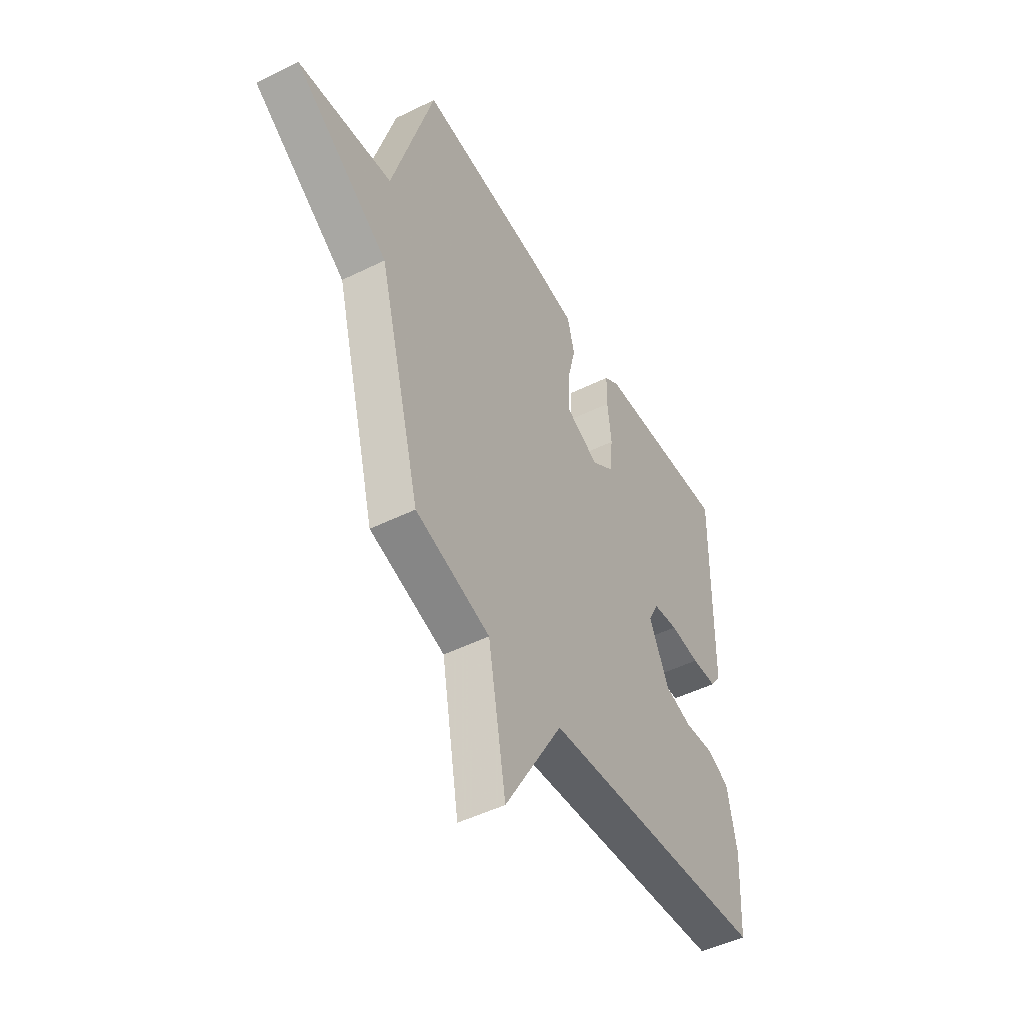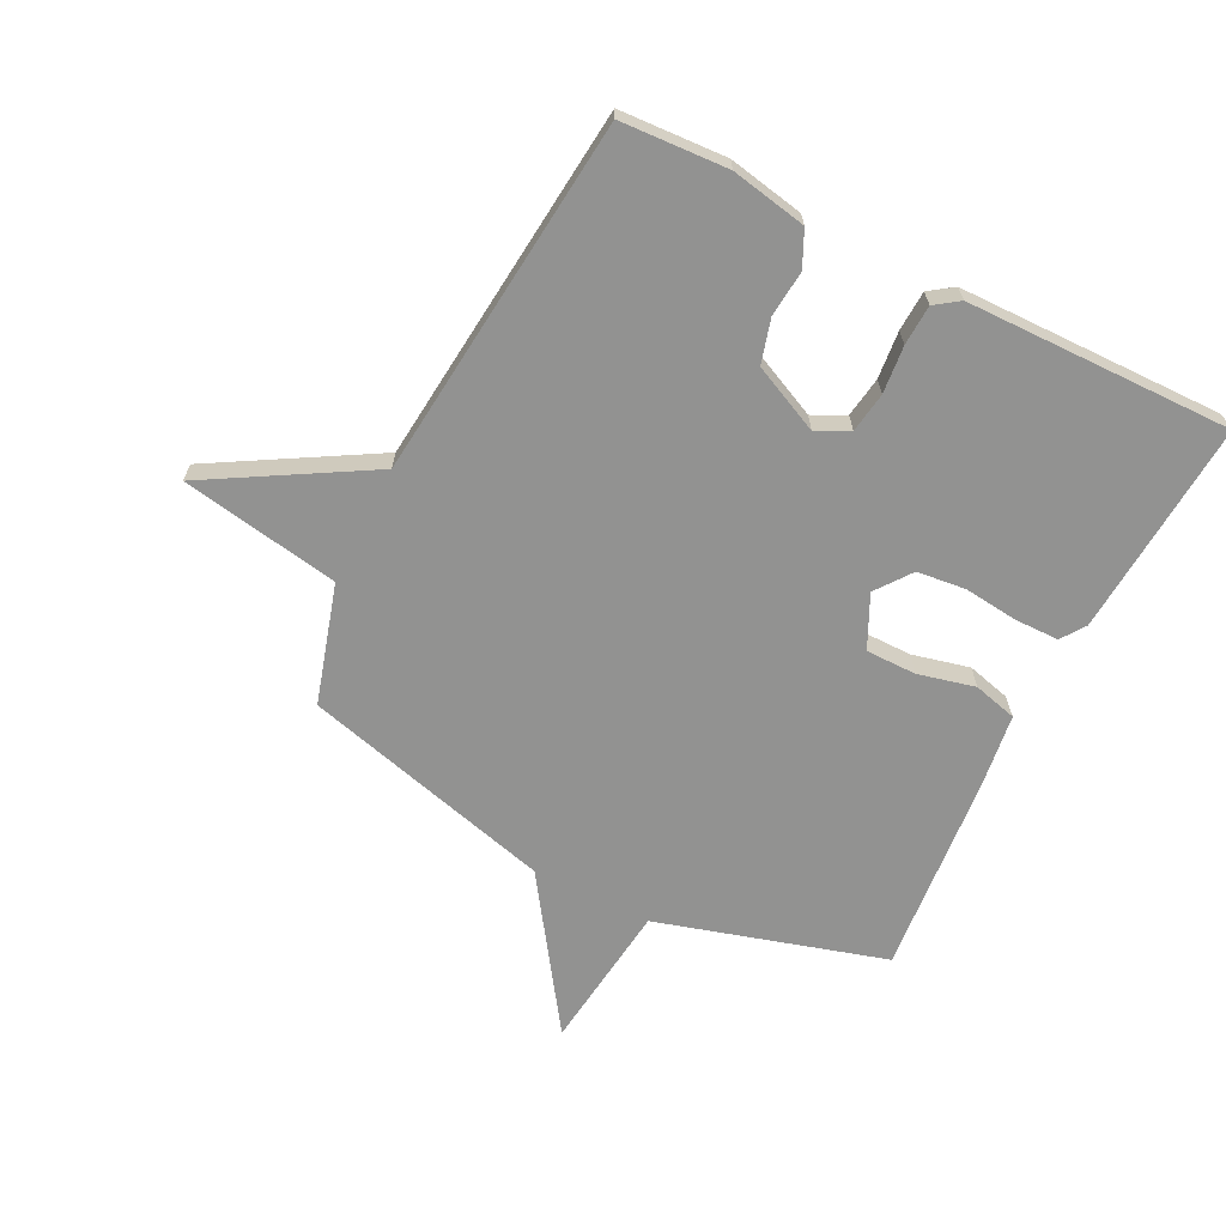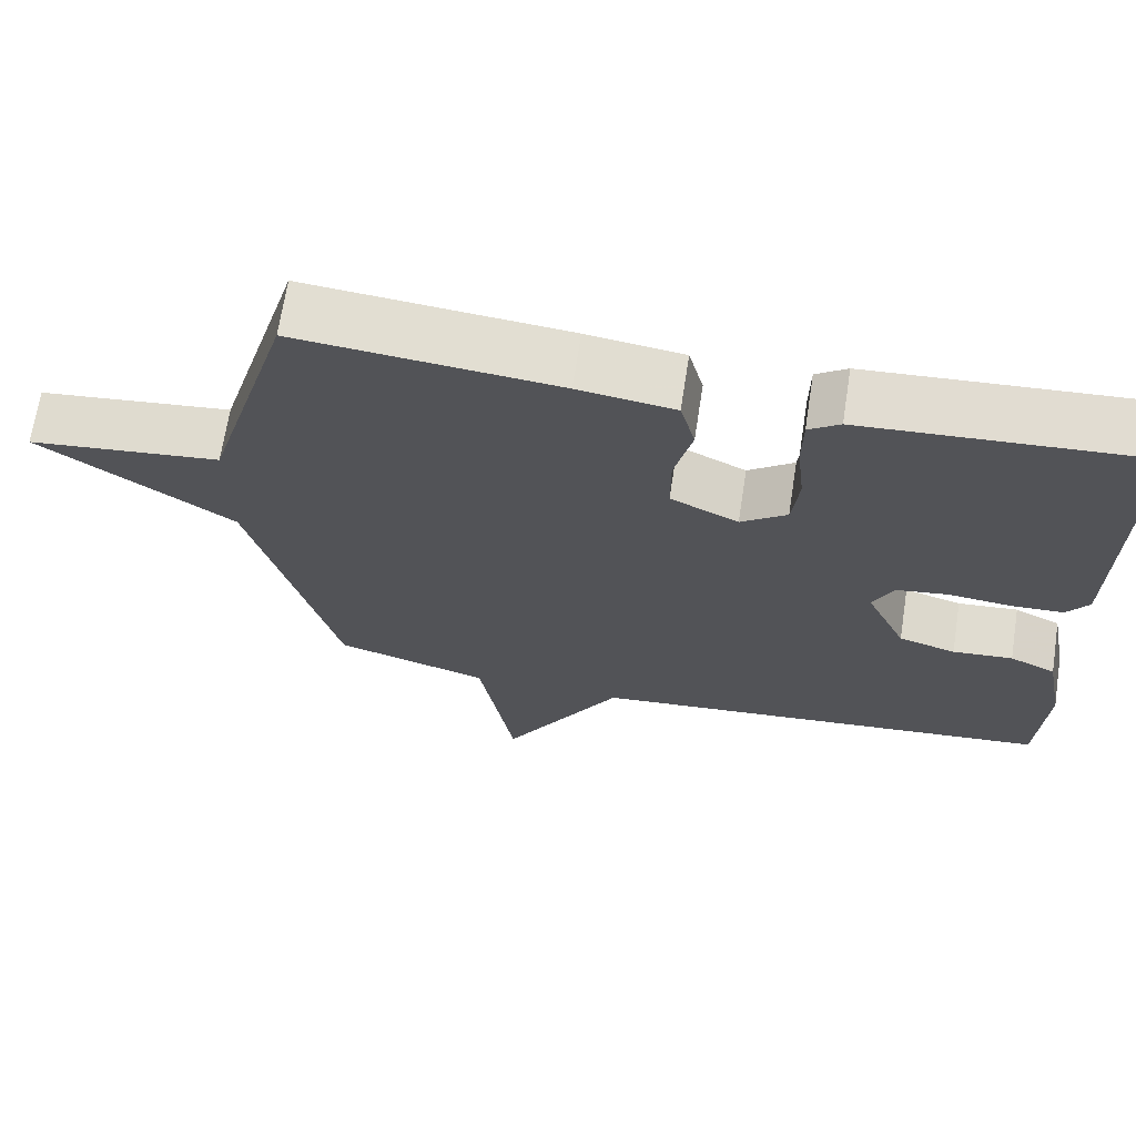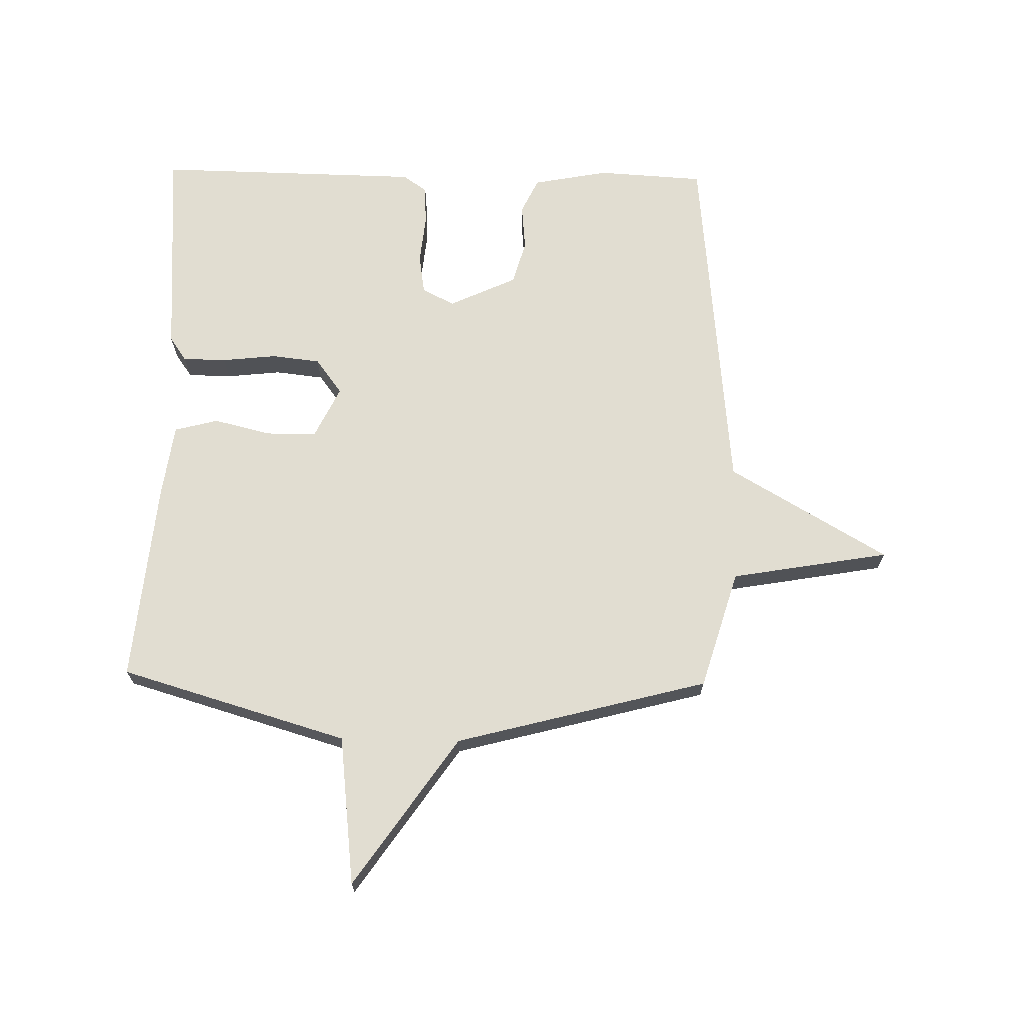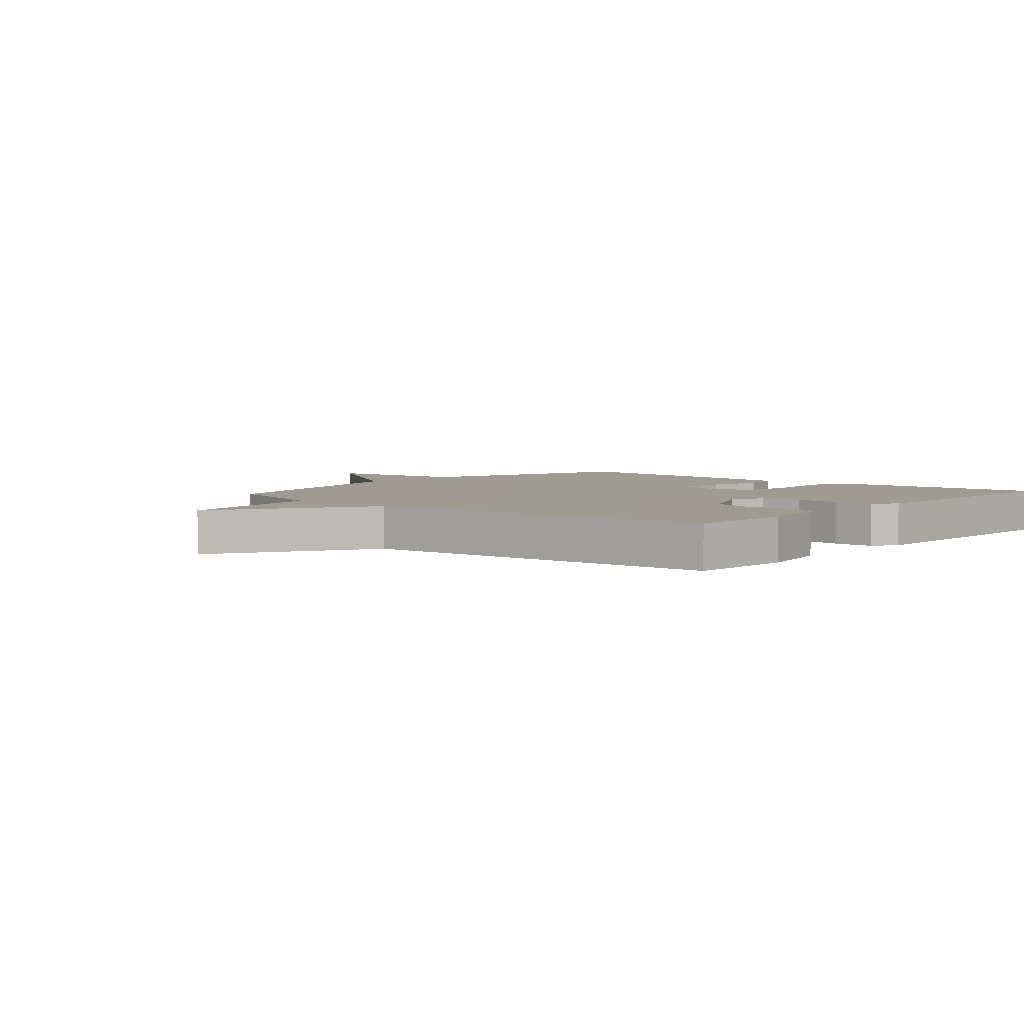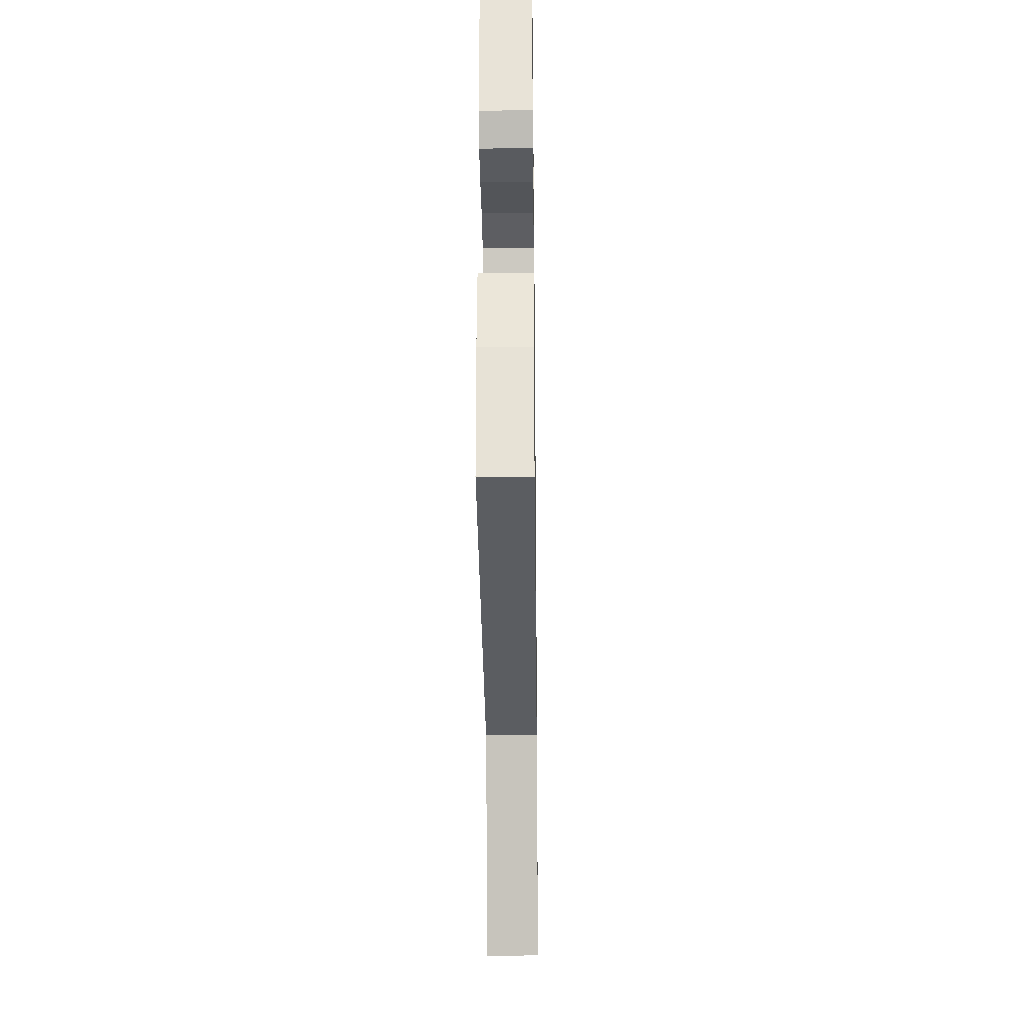
<metadata>
{"format":"obj","ext":"obj","renderer":"f3d","projection":"perspective","resolution":1024,"background":"white","views":[{"elev":-48.7,"azim":118.8,"up":"+Z"},{"elev":-66.2,"azim":-116.8,"up":"+Y"},{"elev":68.1,"azim":-171.2,"up":"+Z"},{"elev":68.8,"azim":91.2,"up":"+Y"},{"elev":4.2,"azim":-138.4,"up":"+Y"},{"elev":-29.8,"azim":-89.3,"up":"+Z"}]}
</metadata>
<code>
v -0.5 0.07 0.5
v -0.141 0.07 0.475
v -0.101 0.07 0.447
v -0.1 0.07 0.374
v -0.11 0.07 0.283
v -0.101 0.07 0.202
v -0.042 0.07 0.158
v 0.045 0.07 0.2
v 0.045 0.07 0.284
v 0.022 0.07 0.379
v 0.041 0.07 0.452
v 0.165 0.07 0.469
v 0.5 0.07 0.5
v 0.611 0.07 0.121
v 0.86 0.07 0.092
v 0.611 0.07 -0.079
v 0.5 0.07 -0.5
v 0.302 0.07 -0.559
v 0.256 0.07 -0.823
v 0.102 0.07 -0.559
v -0.5 0.07 -0.5
v -0.51 0.07 -0.322
v -0.486 0.07 -0.196
v -0.427 0.07 -0.168
v -0.35 0.07 -0.175
v -0.277 0.07 -0.154
v -0.225 0.07 -0.042
v -0.252 0.07 0.012
v -0.319 0.07 0.022
v -0.398 0.07 0.014
v -0.465 0.07 0.017
v -0.493 0.07 0.057
v -0.5 0 0.5
v -0.141 0 0.475
v -0.101 0 0.447
v -0.1 0 0.374
v -0.11 0 0.283
v -0.101 0 0.202
v -0.042 0 0.158
v 0.045 0 0.2
v 0.045 0 0.284
v 0.022 0 0.379
v 0.041 0 0.452
v 0.165 0 0.469
v 0.5 0 0.5
v 0.611 0 0.121
v 0.86 0 0.092
v 0.611 0 -0.079
v 0.5 0 -0.5
v 0.302 0 -0.559
v 0.256 0 -0.823
v 0.102 0 -0.559
v -0.5 0 -0.5
v -0.51 0 -0.322
v -0.486 0 -0.196
v -0.427 0 -0.168
v -0.35 0 -0.175
v -0.277 0 -0.154
v -0.225 0 -0.042
v -0.252 0 0.012
v -0.319 0 0.022
v -0.398 0 0.014
v -0.465 0 0.017
v -0.493 0 0.057
f 3 4 5
f 2 3 5
f 1 2 5
f 32 1 5
f 31 32 5
f 30 31 5
f 29 30 5
f 28 29 5 6
f 27 28 6 7
f 26 27 7 8
f 23 24 25
f 22 23 25
f 21 22 25
f 20 21 25
f 20 25 26
f 18 19 20
f 20 26 8
f 18 20 8
f 17 18 8
f 16 17 8
f 14 15 16
f 13 14 16
f 12 13 16
f 11 12 16
f 10 11 16
f 9 10 16
f 8 9 16
f 37 36 35
f 37 35 34
f 37 34 33
f 37 33 64
f 37 64 63
f 37 63 62
f 37 62 61
f 38 37 61 60
f 39 38 60 59
f 40 39 59 58
f 57 56 55
f 57 55 54
f 57 54 53
f 57 53 52
f 58 57 52
f 52 51 50
f 40 58 52
f 40 52 50
f 40 50 49
f 40 49 48
f 48 47 46
f 48 46 45
f 48 45 44
f 48 44 43
f 48 43 42
f 48 42 41
f 48 41 40
f 1 33 34 2
f 2 34 35 3
f 3 35 36 4
f 4 36 37 5
f 5 37 38 6
f 6 38 39 7
f 7 39 40 8
f 8 40 41 9
f 9 41 42 10
f 10 42 43 11
f 11 43 44 12
f 12 44 45 13
f 13 45 46 14
f 14 46 47 15
f 15 47 48 16
f 16 48 49 17
f 17 49 50 18
f 18 50 51 19
f 19 51 52 20
f 20 52 53 21
f 21 53 54 22
f 22 54 55 23
f 23 55 56 24
f 24 56 57 25
f 25 57 58 26
f 26 58 59 27
f 27 59 60 28
f 28 60 61 29
f 29 61 62 30
f 30 62 63 31
f 31 63 64 32
f 32 64 33 1

</code>
